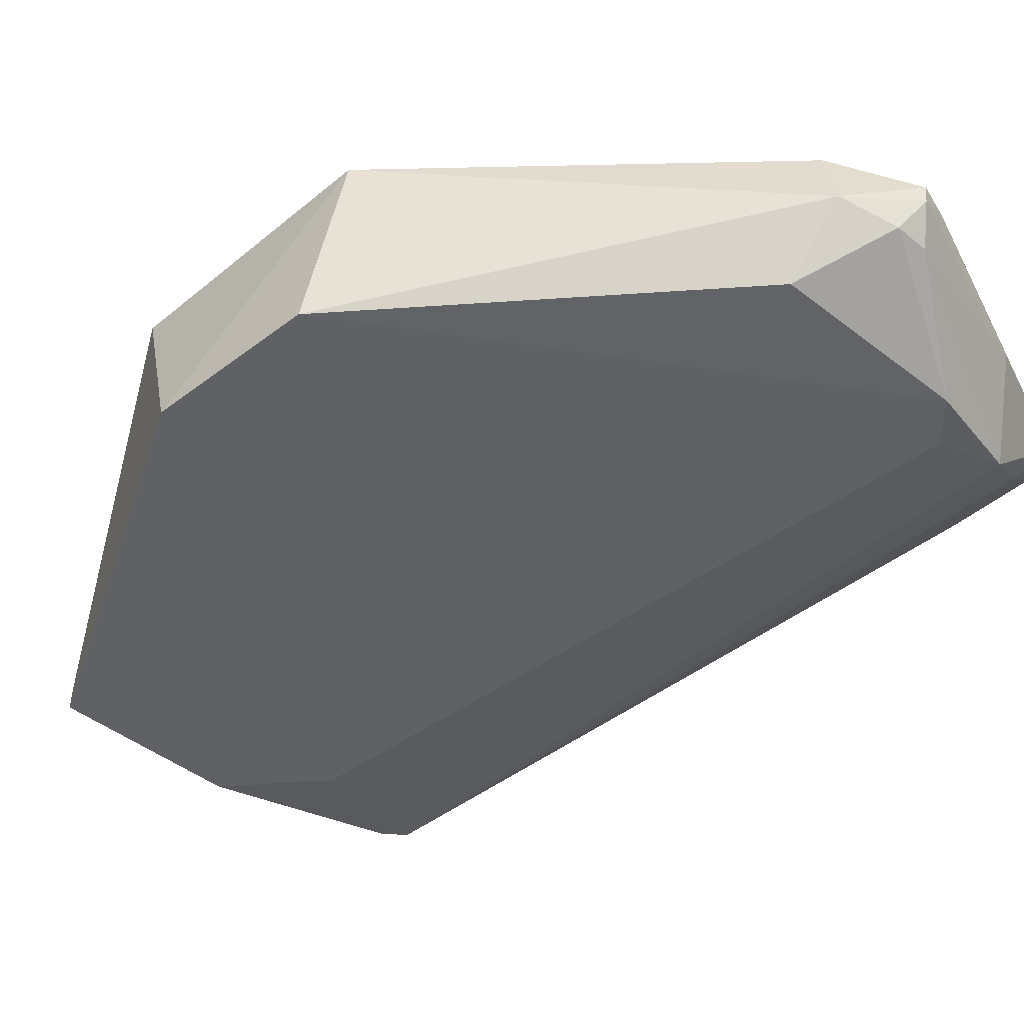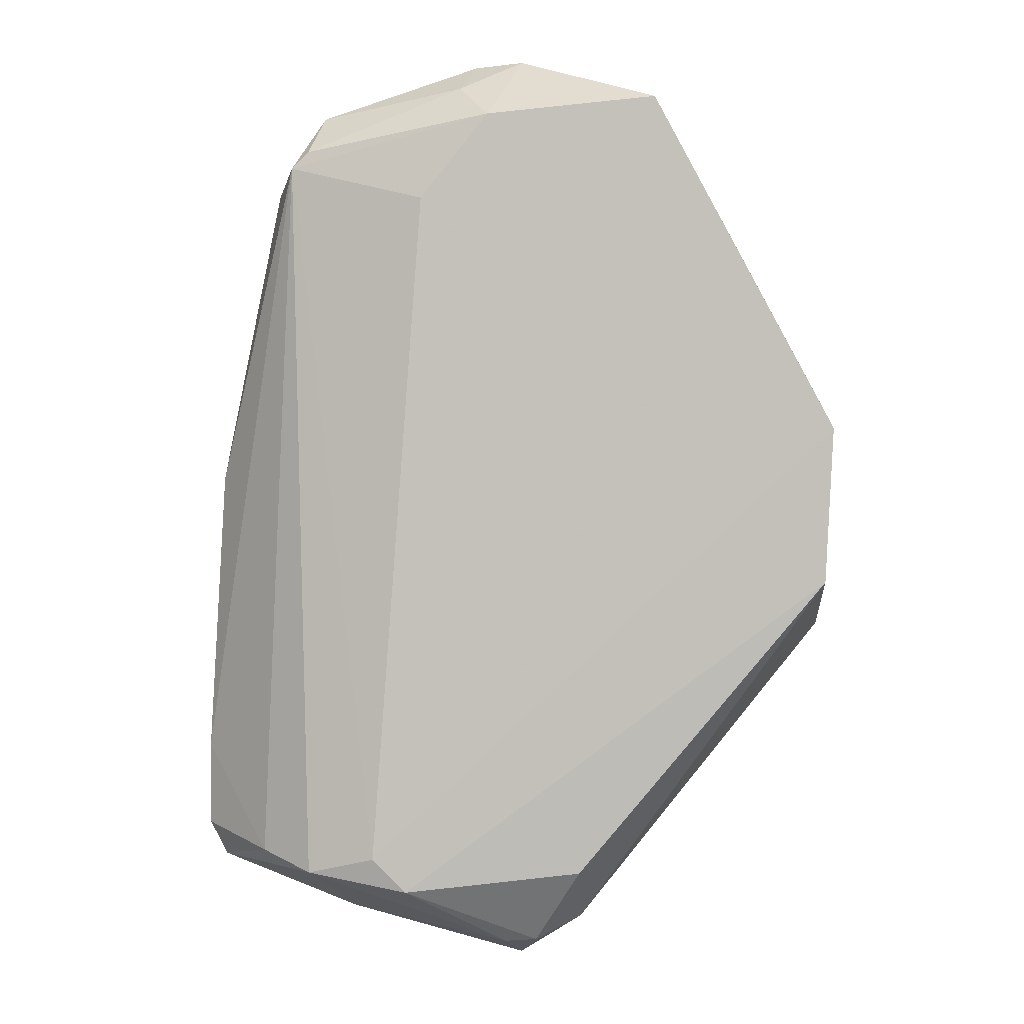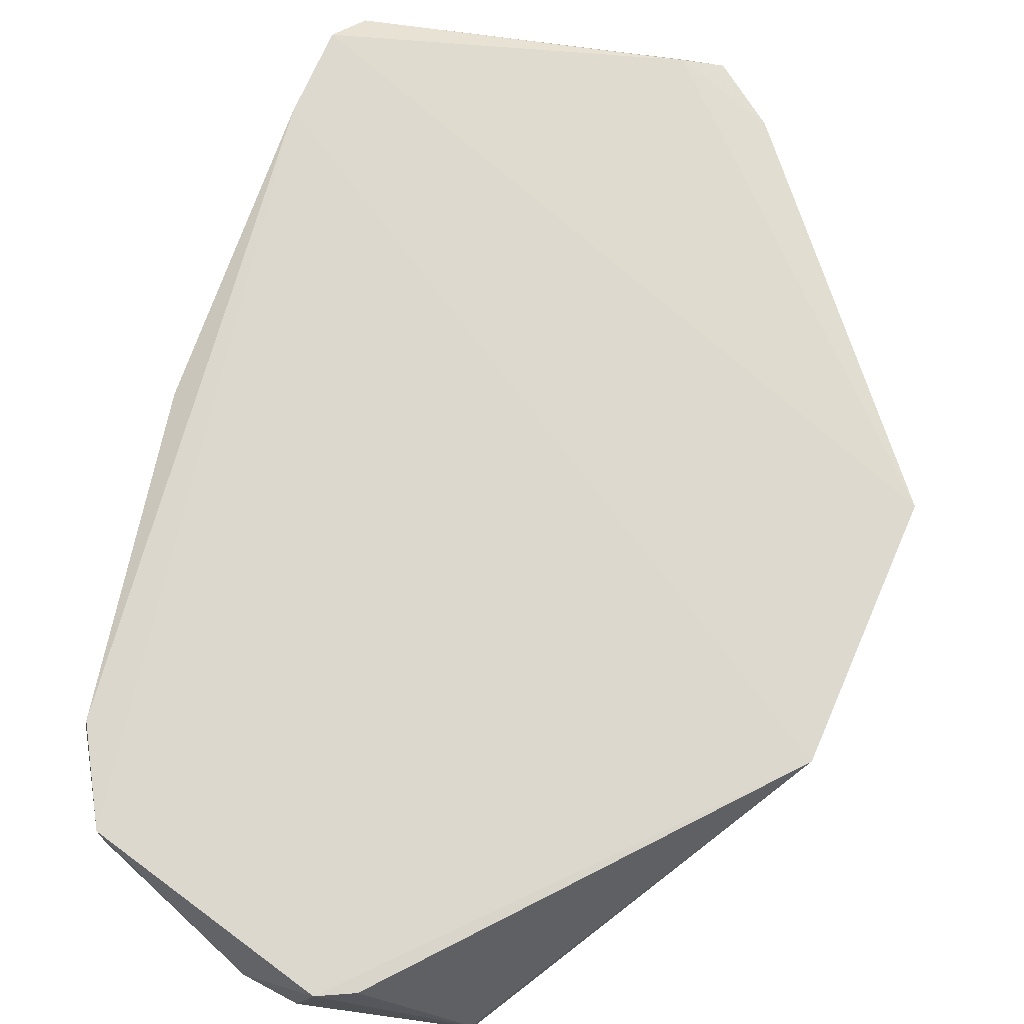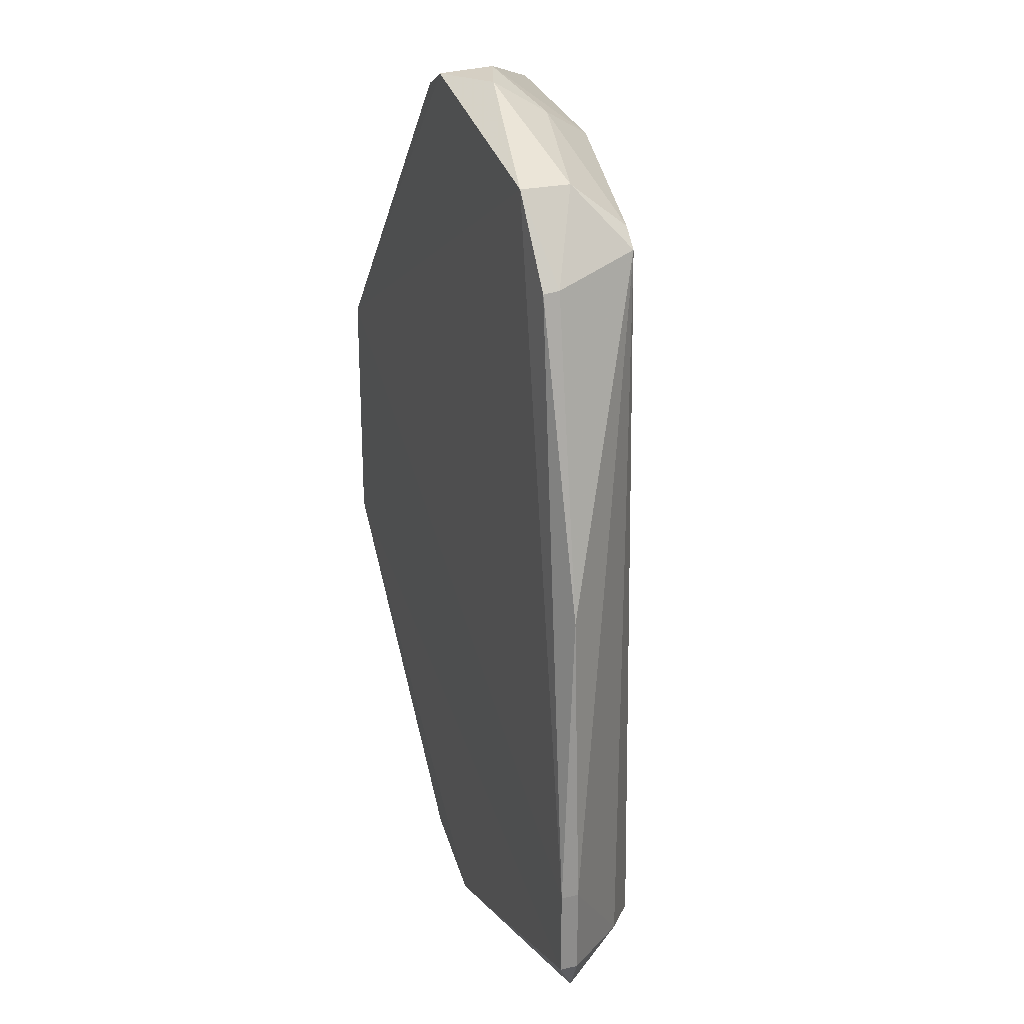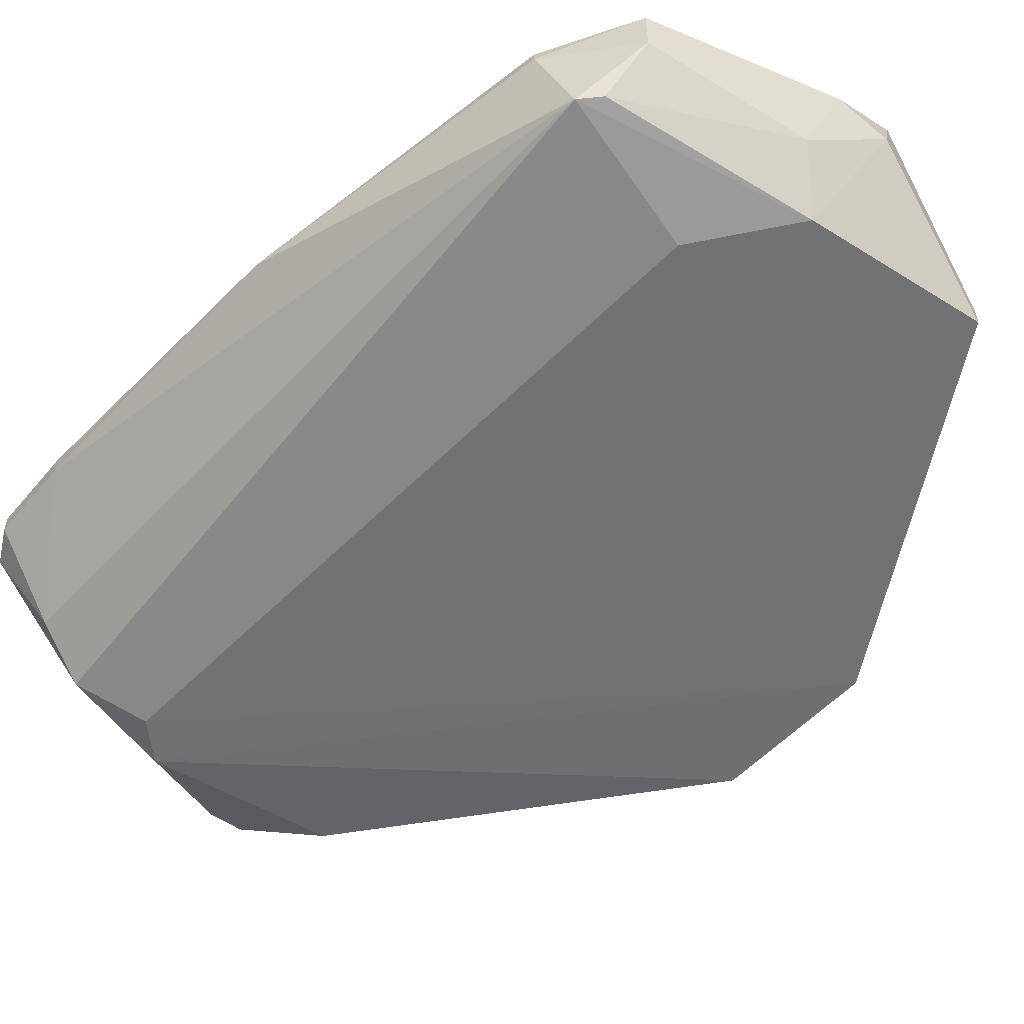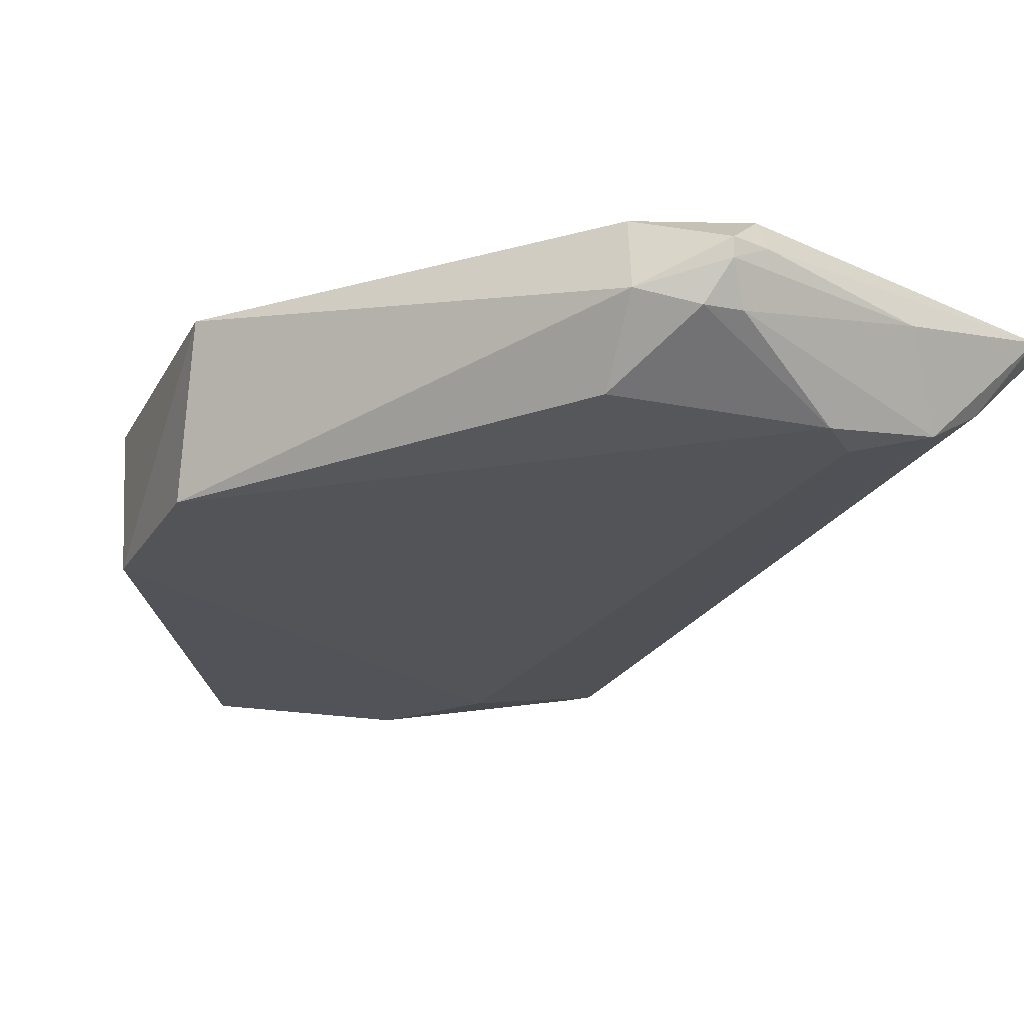
<metadata>
{"format":"obj","ext":"obj","renderer":"f3d","projection":"perspective","resolution":1024,"background":"white","views":[{"elev":-46.8,"azim":133.3,"up":"+Y"},{"elev":2.2,"azim":1.6,"up":"+Z"},{"elev":71.7,"azim":23.5,"up":"+Y"},{"elev":25.5,"azim":-109.9,"up":"+Z"},{"elev":-55.2,"azim":-39.2,"up":"+Y"},{"elev":-23.0,"azim":158.5,"up":"+Y"}]}
</metadata>
<code>
v -0.3174 -0.6984 -0.6984
v 0.5286 -0.4401 0.2296
v -0.6984 -0.4445 -0.6348
v -0.1269 -0.6984 0.7618
v 0.5312 -0.7033 0.1647
v 0.04924 -0.4559 -0.7802
v -0.5078 -0.6349 0.6665
v -0.4526 -0.4523 0.7742
v 0.5173 -0.7004 -0.1289
v 0.1904 -0.6984 0.7936
v 0.5281 -0.4402 -0.2295
v -0.03519 -0.6015 -0.8416
v -0.4762 -0.6666 -0.6984
v -0.1557 -0.5109 0.8785
v -0.6666 -0.4762 0.06344
v 0.0492 -0.687 -0.6934
v -0.1251 -0.5115 -0.8696
v -0.2539 -0.6984 0.6031
v 0.05296 -0.5714 -0.8003
v -0.6984 -0.4762 -0.6348
v -0.03526 -0.4514 0.8707
v -0.5476 -0.4584 0.622
v -0.6666 -0.4762 -0.6984
v -0.125 -0.4521 -0.8351
v -0.5714 -0.6031 -0.6665
v -0.4525 -0.5417 0.774
v -0.6984 -0.4445 -0.4762
v 0.1904 -0.6666 0.7936
v -0.2857 -0.6984 -0.7301
v -0.3985 -0.5411 -0.7886
v -0.06499 -0.5411 -0.88
v -0.3491 -0.6984 -0.6665
v -0.06487 -0.541 0.8835
v 0.02462 -0.4515 0.8392
v -0.6984 -0.4762 -0.4762
v -0.5507 -0.486 0.6264
v -0.1835 -0.6008 0.8242
v -0.4762 -0.6349 0.6984
v -0.09524 -0.6016 -0.8455
v -0.06485 -0.5105 -0.8839
f 31 17 40
f 4 5 10
f 5 2 10
f 3 2 11
f 2 5 11
f 5 9 11
f 5 4 18
f 4 7 18
f 6 11 19
f 11 9 19
f 9 16 19
f 16 12 19
f 2 8 21
f 8 14 21
f 20 3 23
f 3 11 24
f 11 6 24
f 23 3 24
f 17 23 24
f 13 7 25
f 23 13 25
f 20 23 25
f 14 8 26
f 2 3 27
f 8 2 27
f 3 20 27
f 22 8 27
f 15 22 27
f 10 2 28
f 5 1 29
f 9 5 29
f 1 13 29
f 16 9 29
f 12 16 29
f 23 17 30
f 13 23 30
f 19 12 31
f 30 17 31
f 1 5 32
f 7 13 32
f 13 1 32
f 5 18 32
f 18 7 32
f 4 10 33
f 21 14 33
f 10 28 33
f 28 21 33
f 2 21 34
f 28 2 34
f 21 28 34
f 7 15 35
f 25 7 35
f 20 25 35
f 15 27 35
f 27 20 35
f 15 7 36
f 8 22 36
f 22 15 36
f 7 26 36
f 26 8 36
f 14 26 37
f 4 33 37
f 33 14 37
f 7 4 38
f 26 7 38
f 4 37 38
f 37 26 38
f 29 13 39
f 12 29 39
f 13 30 39
f 30 31 39
f 31 12 39
f 6 19 40
f 24 6 40
f 17 24 40
f 19 31 40

</code>
